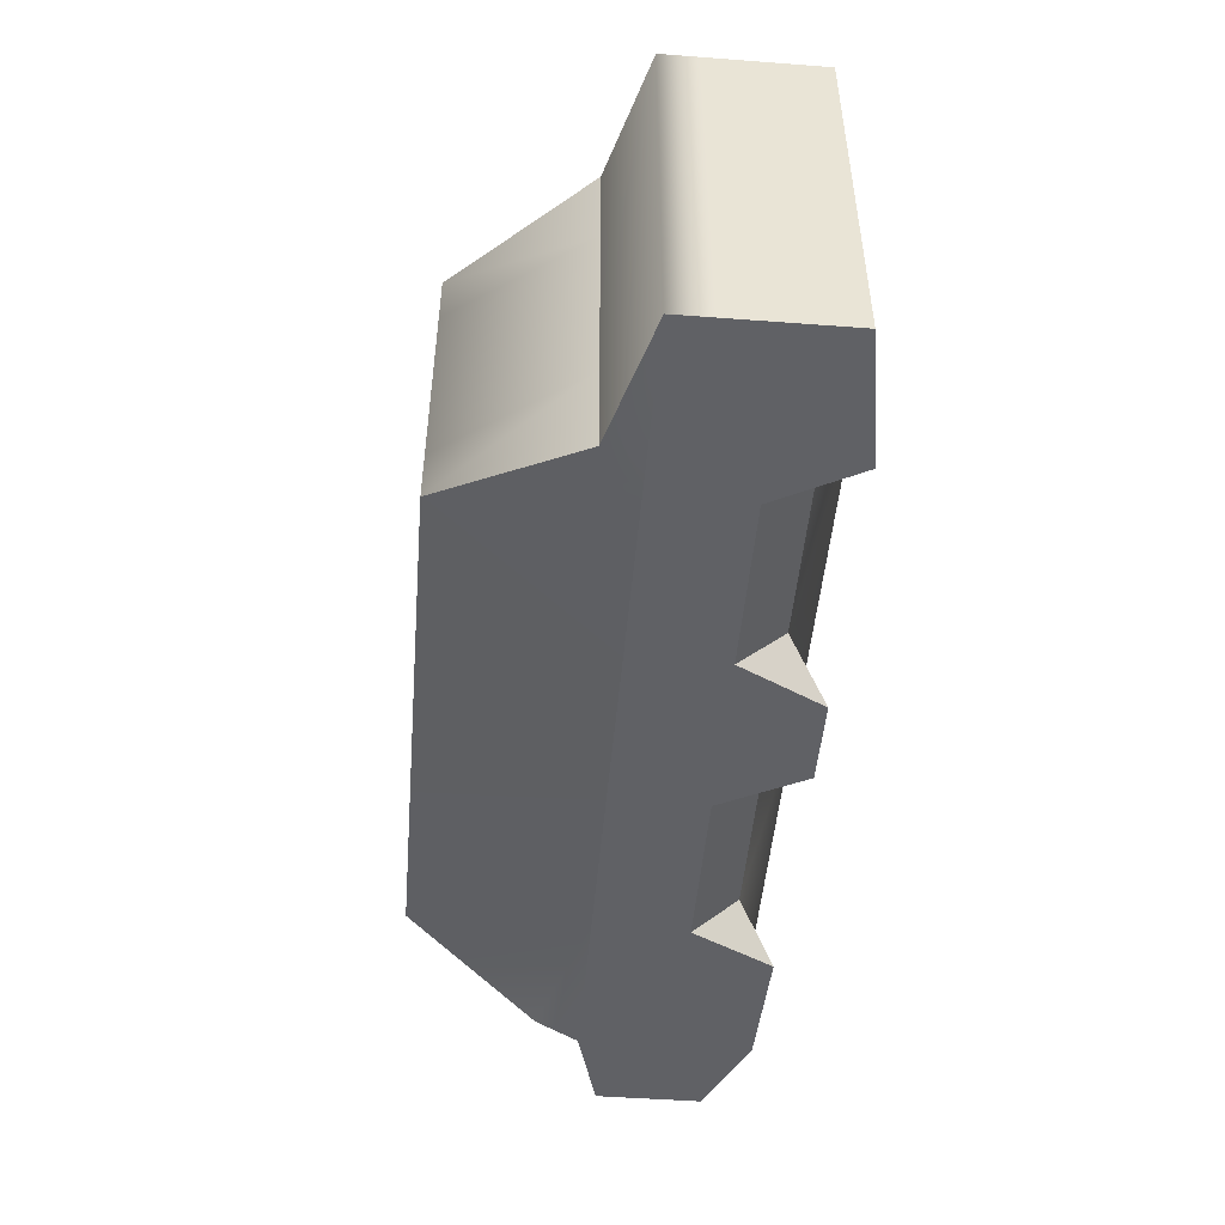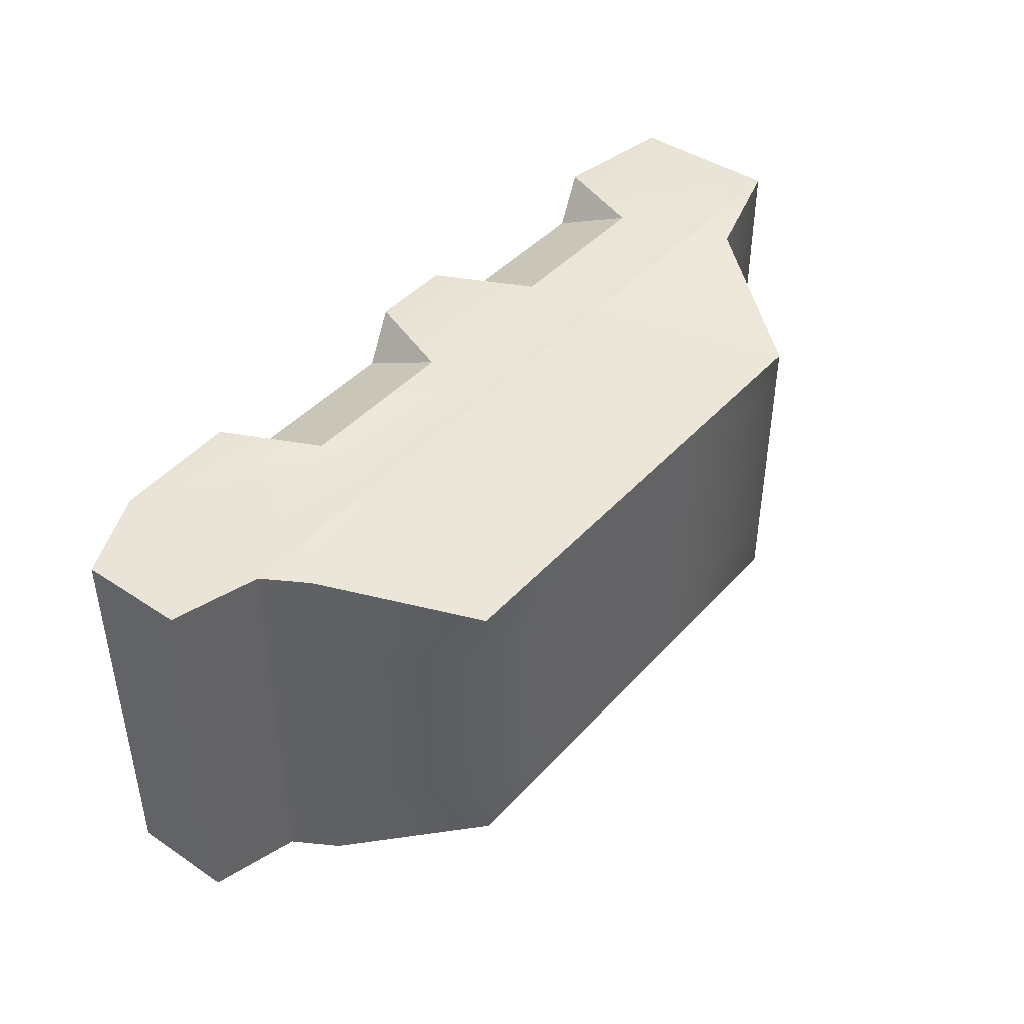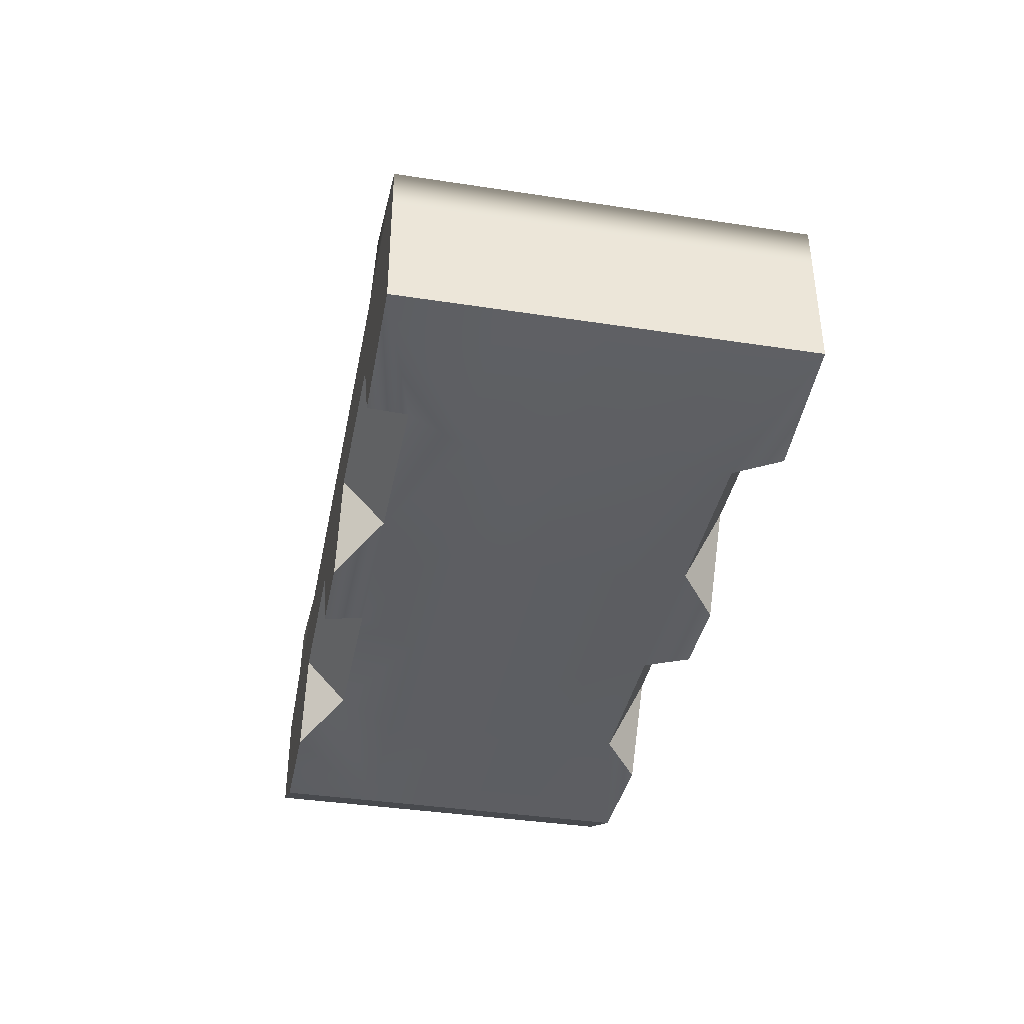
<metadata>
{"format":"obj","ext":"obj","renderer":"f3d","projection":"perspective","resolution":1024,"background":"white","views":[{"elev":-48.5,"azim":-94.8,"up":"+Z"},{"elev":42.9,"azim":128.3,"up":"+Z"},{"elev":-38.3,"azim":-101.0,"up":"+Y"}]}
</metadata>
<code>
g default
v 0.5178 1.344 0.08402
v 0.878 1.337 0.08402
v 0.5178 1.393 0.08402
v 0.5898 1.393 0.08402
v 0.6619 1.393 0.08402
v 0.7339 1.393 0.08402
v 0.8059 1.393 0.08402
v 0.878 1.393 0.08402
v 0.5178 1.41 0.08402
v 0.5898 1.41 0.08402
v 0.6619 1.41 0.08402
v 0.7339 1.41 0.08402
v 0.8059 1.41 0.08402
v 0.878 1.41 0.08402
v 0.5702 1.426 0.08402
v 0.5702 1.426 0.04201
v 0.5702 1.426 0
v 0.5702 1.426 -0.04201
v 0.5702 1.426 -0.08402
v 0.5178 1.41 -0.08402
v 0.5898 1.41 -0.08402
v 0.6619 1.41 -0.08402
v 0.7339 1.41 -0.08402
v 0.8059 1.41 -0.08402
v 0.878 1.41 -0.08402
v 0.5178 1.393 -0.08402
v 0.5898 1.393 -0.08402
v 0.6619 1.393 -0.08402
v 0.7339 1.393 -0.08402
v 0.8059 1.393 -0.08402
v 0.878 1.393 -0.08402
v 0.5178 1.344 -0.08402
v 0.878 1.337 -0.08402
v 0.5178 1.344 -0.04201
v 0.5898 1.337 -0.04201
v 0.6619 1.337 -0.04201
v 0.7339 1.337 -0.04201
v 0.8059 1.337 -0.04201
v 0.878 1.337 -0.04201
v 0.5178 1.344 0
v 0.5898 1.337 0
v 0.6619 1.337 0
v 0.7339 1.337 0
v 0.8059 1.337 0
v 0.878 1.337 0
v 0.5178 1.344 0.04201
v 0.5898 1.337 0.04201
v 0.6619 1.337 0.04201
v 0.7339 1.337 0.04201
v 0.8059 1.337 0.04201
v 0.878 1.337 0.04201
v 0.878 1.41 -0.04201
v 0.878 1.41 0
v 0.878 1.41 0.04201
v 0.5178 1.393 -0.04201
v 0.5178 1.393 0
v 0.5178 1.393 0.04201
v 0.5178 1.41 -0.04201
v 0.5178 1.41 0
v 0.5178 1.41 0.04201
v 0.5898 1.341 0.06804
v 0.5898 1.378 0.08651
v 0.5719 1.336 0.08402
v 0.6619 1.341 0.06804
v 0.6799 1.335 0.08402
v 0.6619 1.378 0.08651
v 0.7339 1.341 0.06804
v 0.7339 1.378 0.08651
v 0.7159 1.335 0.08402
v 0.8059 1.341 0.06804
v 0.8239 1.336 0.08402
v 0.8059 1.378 0.08651
v 0.5898 1.351 -0.06555
v 0.5719 1.336 -0.08402
v 0.5898 1.371 -0.08402
v 0.6619 1.351 -0.06555
v 0.6619 1.371 -0.08402
v 0.6799 1.335 -0.08402
v 0.7339 1.351 -0.06555
v 0.7159 1.335 -0.08402
v 0.7339 1.371 -0.08402
v 0.8059 1.351 -0.06555
v 0.8059 1.371 -0.08402
v 0.8239 1.336 -0.08402
v 0.5178 1.41 0.08402
v 0.5898 1.41 0.08402
v 0.6107 1.483 0.06554
v 0.5702 1.426 0.08402
v 0.6619 1.41 0.08402
v 0.6827 1.483 0.06554
v 0.7339 1.41 0.08402
v 0.7548 1.483 0.06554
v 0.8059 1.41 0.08402
v 0.8268 1.483 0.06554
v 0.878 1.41 0.08402
v 0.8668 1.428 0.08402
v 0.6107 1.483 0.04201
v 0.5702 1.426 0.04201
v 0.6827 1.483 0.04201
v 0.7548 1.483 0.04201
v 0.8268 1.483 0.04201
v 0.8668 1.428 0.04201
v 0.6107 1.483 0
v 0.5702 1.426 0
v 0.6827 1.483 0
v 0.7548 1.483 0
v 0.8268 1.483 0
v 0.8668 1.428 0
v 0.6107 1.483 -0.04201
v 0.5702 1.426 -0.04201
v 0.6827 1.483 -0.04201
v 0.7548 1.483 -0.04201
v 0.8268 1.483 -0.04201
v 0.8668 1.428 -0.04201
v 0.6107 1.483 -0.06554
v 0.5702 1.426 -0.08402
v 0.6827 1.483 -0.06554
v 0.7548 1.483 -0.06554
v 0.8268 1.483 -0.06554
v 0.8668 1.428 -0.08402
v 0.5898 1.41 -0.08402
v 0.5178 1.41 -0.08402
v 0.6619 1.41 -0.08402
v 0.7339 1.41 -0.08402
v 0.8059 1.41 -0.08402
v 0.878 1.41 -0.08402
v 0.878 1.337 -0.08402
v 0.878 1.337 -0.04201
v 0.878 1.393 -0.08402
v 0.878 1.337 0
v 0.878 1.337 0.04201
v 0.878 1.337 0.08402
v 0.878 1.393 0.08402
v 0.878 1.41 -0.08402
v 0.878 1.41 -0.04201
v 0.878 1.41 0
v 0.878 1.41 0.04201
v 0.878 1.41 0.08402
v 0.9148 1.355 -0.08402
v 0.9148 1.355 -0.04201
v 0.9148 1.382 -0.08402
v 0.9148 1.382 -0.04201
v 0.9148 1.355 0
v 0.9148 1.382 0
v 0.9148 1.355 0.04201
v 0.9148 1.382 0.04201
v 0.9148 1.355 0.08402
v 0.9148 1.382 0.08402
v 0.9148 1.4 -0.08402
v 0.9148 1.4 -0.04201
v 0.9148 1.4 0
v 0.9148 1.4 0.04201
v 0.9148 1.4 0.08402
g pCube2
f 63 62 1
f 4 3 62
f 1 62 3
f 62 66 4
f 4 66 5
f 68 72 6
f 6 72 7
f 3 4 9
f 9 4 10
f 4 5 10
f 10 5 11
f 5 6 11
f 11 6 12
f 6 7 12
f 12 7 13
f 7 8 13
f 13 8 14
f 85 86 88
f 88 86 87
f 86 89 87
f 87 89 90
f 89 91 90
f 90 91 92
f 91 93 92
f 92 93 94
f 95 96 93
f 93 96 94
f 88 87 98
f 98 87 97
f 87 90 97
f 97 90 99
f 90 92 99
f 99 92 100
f 92 94 100
f 100 94 101
f 96 102 94
f 94 102 101
f 98 97 104
f 104 97 103
f 97 99 103
f 103 99 105
f 99 100 105
f 105 100 106
f 100 101 106
f 106 101 107
f 101 102 107
f 107 102 108
f 104 103 110
f 110 103 109
f 103 105 109
f 109 105 111
f 105 106 111
f 111 106 112
f 106 107 112
f 112 107 113
f 107 108 113
f 113 108 114
f 109 115 110
f 110 115 116
f 109 111 115
f 115 111 117
f 111 112 117
f 117 112 118
f 112 113 118
f 118 113 119
f 113 114 119
f 119 114 120
f 115 121 116
f 116 121 122
f 117 123 115
f 115 123 121
f 118 124 117
f 117 124 123
f 119 125 118
f 118 125 124
f 119 120 125
f 125 120 126
f 20 21 26
f 26 21 27
f 21 22 27
f 27 22 28
f 22 23 28
f 28 23 29
f 23 24 29
f 29 24 30
f 24 25 30
f 30 25 31
f 74 32 75
f 32 26 75
f 26 27 75
f 27 28 75
f 75 28 77
f 28 29 77
f 29 81 77
f 81 80 77
f 80 78 77
f 29 30 81
f 81 30 83
f 30 31 83
f 31 33 83
f 33 84 83
f 34 32 35
f 35 32 73
f 32 74 73
f 73 76 35
f 35 76 36
f 79 82 37
f 37 82 38
f 34 35 40
f 40 35 41
f 35 36 41
f 41 36 42
f 36 37 42
f 42 37 43
f 37 38 43
f 43 38 44
f 38 39 44
f 44 39 45
f 40 41 46
f 46 41 47
f 41 42 47
f 47 42 48
f 42 43 48
f 48 43 49
f 43 44 49
f 49 44 50
f 44 45 50
f 50 45 51
f 46 47 1
f 47 61 1
f 61 63 1
f 47 48 61
f 61 48 64
f 48 49 64
f 49 67 64
f 67 69 64
f 69 65 64
f 49 50 67
f 67 50 70
f 51 2 50
f 50 2 70
f 2 71 70
f 140 139 142
f 142 139 141
f 143 140 144
f 144 140 142
f 145 143 146
f 146 143 144
f 147 145 148
f 148 145 146
f 142 141 150
f 150 141 149
f 144 142 151
f 151 142 150
f 146 144 152
f 152 144 151
f 148 146 153
f 153 146 152
f 32 34 26
f 26 34 55
f 34 40 55
f 55 40 56
f 40 46 56
f 56 46 57
f 46 1 57
f 57 1 3
f 26 55 20
f 20 55 58
f 55 56 58
f 58 56 59
f 56 57 59
f 59 57 60
f 57 3 60
f 60 3 9
f 20 58 19
f 19 58 18
f 58 59 18
f 18 59 17
f 59 60 17
f 17 60 16
f 60 9 16
f 16 9 15
f 6 5 68
f 5 66 68
f 66 65 68
f 65 69 68
f 8 7 2
f 7 72 2
f 72 71 2
f 37 36 79
f 36 76 79
f 76 78 79
f 78 80 79
f 33 39 84
f 84 39 82
f 82 39 38
f 62 61 66
f 66 61 64
f 68 67 72
f 72 67 70
f 73 75 76
f 76 75 77
f 79 81 82
f 82 81 83
f 61 62 63
f 64 65 66
f 67 68 69
f 70 71 72
f 73 74 75
f 76 77 78
f 79 80 81
f 82 83 84
f 85 9 86
f 9 10 86
f 88 15 85
f 15 9 85
f 86 10 89
f 10 11 89
f 89 11 91
f 11 12 91
f 91 12 93
f 12 13 93
f 93 13 95
f 13 14 95
f 98 16 88
f 16 15 88
f 104 17 98
f 17 16 98
f 110 18 104
f 18 17 104
f 116 19 110
f 19 18 110
f 121 21 122
f 21 20 122
f 122 20 116
f 20 19 116
f 123 22 121
f 22 21 121
f 124 23 123
f 23 22 123
f 125 24 124
f 24 23 124
f 126 25 125
f 25 24 125
f 128 39 127
f 39 33 127
f 127 33 129
f 33 31 129
f 130 45 128
f 45 39 128
f 131 51 130
f 51 45 130
f 132 2 131
f 2 51 131
f 133 8 132
f 8 2 132
f 129 31 134
f 31 25 134
f 134 25 135
f 25 52 135
f 135 52 136
f 52 53 136
f 136 53 137
f 53 54 137
f 137 54 138
f 54 14 138
f 138 14 133
f 14 8 133
f 128 127 140
f 140 127 139
f 127 129 139
f 139 129 141
f 130 128 143
f 143 128 140
f 131 130 145
f 145 130 143
f 132 131 147
f 147 131 145
f 132 147 133
f 133 147 148
f 134 149 129
f 129 149 141
f 134 135 149
f 149 135 150
f 135 136 150
f 150 136 151
f 136 137 151
f 151 137 152
f 137 138 152
f 152 138 153
f 138 133 153
f 153 133 148
f 14 54 96
f 96 54 102
f 54 53 102
f 102 53 108
f 53 52 108
f 108 52 114
f 52 25 114
f 114 25 120
g default
v 0.5178 1.344 0.08402
v 0.878 1.337 0.08402
v 0.5178 1.393 0.08402
v 0.5898 1.393 0.08402
v 0.6619 1.393 0.08402
v 0.7339 1.393 0.08402
v 0.8059 1.393 0.08402
v 0.878 1.393 0.08402
v 0.5178 1.41 0.08402
v 0.5898 1.41 0.08402
v 0.6619 1.41 0.08402
v 0.7339 1.41 0.08402
v 0.8059 1.41 0.08402
v 0.878 1.41 0.08402
v 0.5702 1.426 0.08402
v 0.5702 1.426 0.04201
v 0.5702 1.426 0
v 0.5702 1.426 -0.04201
v 0.5702 1.426 -0.08402
v 0.5178 1.41 -0.08402
v 0.5898 1.41 -0.08402
v 0.6619 1.41 -0.08402
v 0.7339 1.41 -0.08402
v 0.8059 1.41 -0.08402
v 0.878 1.41 -0.08402
v 0.5178 1.393 -0.08402
v 0.5898 1.393 -0.08402
v 0.6619 1.393 -0.08402
v 0.7339 1.393 -0.08402
v 0.8059 1.393 -0.08402
v 0.878 1.393 -0.08402
v 0.5178 1.344 -0.08402
v 0.878 1.337 -0.08402
v 0.5178 1.344 -0.04201
v 0.5898 1.337 -0.04201
v 0.6619 1.337 -0.04201
v 0.7339 1.337 -0.04201
v 0.8059 1.337 -0.04201
v 0.878 1.337 -0.04201
v 0.5178 1.344 0
v 0.5898 1.337 0
v 0.6619 1.337 0
v 0.7339 1.337 0
v 0.8059 1.337 0
v 0.878 1.337 0
v 0.5178 1.344 0.04201
v 0.5898 1.337 0.04201
v 0.6619 1.337 0.04201
v 0.7339 1.337 0.04201
v 0.8059 1.337 0.04201
v 0.878 1.337 0.04201
v 0.878 1.41 -0.04201
v 0.878 1.41 0
v 0.878 1.41 0.04201
v 0.5178 1.393 -0.04201
v 0.5178 1.393 0
v 0.5178 1.393 0.04201
v 0.5178 1.41 -0.04201
v 0.5178 1.41 0
v 0.5178 1.41 0.04201
v 0.5898 1.341 0.06804
v 0.5898 1.378 0.08651
v 0.5719 1.336 0.08402
v 0.6619 1.341 0.06804
v 0.6799 1.335 0.08402
v 0.6619 1.378 0.08651
v 0.7339 1.341 0.06804
v 0.7339 1.378 0.08651
v 0.7159 1.335 0.08402
v 0.8059 1.341 0.06804
v 0.8239 1.336 0.08402
v 0.8059 1.378 0.08651
v 0.5898 1.351 -0.06555
v 0.5719 1.336 -0.08402
v 0.5898 1.371 -0.08402
v 0.6619 1.351 -0.06555
v 0.6619 1.371 -0.08402
v 0.6799 1.335 -0.08402
v 0.7339 1.351 -0.06555
v 0.7159 1.335 -0.08402
v 0.7339 1.371 -0.08402
v 0.8059 1.351 -0.06555
v 0.8059 1.371 -0.08402
v 0.8239 1.336 -0.08402
v 0.5178 1.41 0.08402
v 0.5898 1.41 0.08402
v 0.6107 1.483 0.06554
v 0.5702 1.426 0.08402
v 0.6619 1.41 0.08402
v 0.6827 1.483 0.06554
v 0.7339 1.41 0.08402
v 0.7548 1.483 0.06554
v 0.8059 1.41 0.08402
v 0.8268 1.483 0.06554
v 0.878 1.41 0.08402
v 0.8668 1.428 0.08402
v 0.6107 1.483 0.04201
v 0.5702 1.426 0.04201
v 0.6827 1.483 0.04201
v 0.7548 1.483 0.04201
v 0.8268 1.483 0.04201
v 0.8668 1.428 0.04201
v 0.6107 1.483 0
v 0.5702 1.426 0
v 0.6827 1.483 0
v 0.7548 1.483 0
v 0.8268 1.483 0
v 0.8668 1.428 0
v 0.6107 1.483 -0.04201
v 0.5702 1.426 -0.04201
v 0.6827 1.483 -0.04201
v 0.7548 1.483 -0.04201
v 0.8268 1.483 -0.04201
v 0.8668 1.428 -0.04201
v 0.6107 1.483 -0.06554
v 0.5702 1.426 -0.08402
v 0.6827 1.483 -0.06554
v 0.7548 1.483 -0.06554
v 0.8268 1.483 -0.06554
v 0.8668 1.428 -0.08402
v 0.5898 1.41 -0.08402
v 0.5178 1.41 -0.08402
v 0.6619 1.41 -0.08402
v 0.7339 1.41 -0.08402
v 0.8059 1.41 -0.08402
v 0.878 1.41 -0.08402
v 0.878 1.337 -0.08402
v 0.878 1.337 -0.04201
v 0.878 1.393 -0.08402
v 0.878 1.337 0
v 0.878 1.337 0.04201
v 0.878 1.337 0.08402
v 0.878 1.393 0.08402
v 0.878 1.41 -0.08402
v 0.878 1.41 -0.04201
v 0.878 1.41 0
v 0.878 1.41 0.04201
v 0.878 1.41 0.08402
v 0.9148 1.355 -0.08402
v 0.9148 1.355 -0.04201
v 0.9148 1.382 -0.08402
v 0.9148 1.382 -0.04201
v 0.9148 1.355 0
v 0.9148 1.382 0
v 0.9148 1.355 0.04201
v 0.9148 1.382 0.04201
v 0.9148 1.355 0.08402
v 0.9148 1.382 0.08402
v 0.9148 1.4 -0.08402
v 0.9148 1.4 -0.04201
v 0.9148 1.4 0
v 0.9148 1.4 0.04201
v 0.9148 1.4 0.08402
g pCube2
f 216 215 154
f 157 156 215
f 154 215 156
f 215 219 157
f 157 219 158
f 221 225 159
f 159 225 160
f 156 157 162
f 162 157 163
f 157 158 163
f 163 158 164
f 158 159 164
f 164 159 165
f 159 160 165
f 165 160 166
f 160 161 166
f 166 161 167
f 238 239 241
f 241 239 240
f 239 242 240
f 240 242 243
f 242 244 243
f 243 244 245
f 244 246 245
f 245 246 247
f 248 249 246
f 246 249 247
f 241 240 251
f 251 240 250
f 240 243 250
f 250 243 252
f 243 245 252
f 252 245 253
f 245 247 253
f 253 247 254
f 249 255 247
f 247 255 254
f 251 250 257
f 257 250 256
f 250 252 256
f 256 252 258
f 252 253 258
f 258 253 259
f 253 254 259
f 259 254 260
f 254 255 260
f 260 255 261
f 257 256 263
f 263 256 262
f 256 258 262
f 262 258 264
f 258 259 264
f 264 259 265
f 259 260 265
f 265 260 266
f 260 261 266
f 266 261 267
f 262 268 263
f 263 268 269
f 262 264 268
f 268 264 270
f 264 265 270
f 270 265 271
f 265 266 271
f 271 266 272
f 266 267 272
f 272 267 273
f 268 274 269
f 269 274 275
f 270 276 268
f 268 276 274
f 271 277 270
f 270 277 276
f 272 278 271
f 271 278 277
f 272 273 278
f 278 273 279
f 173 174 179
f 179 174 180
f 174 175 180
f 180 175 181
f 175 176 181
f 181 176 182
f 176 177 182
f 182 177 183
f 177 178 183
f 183 178 184
f 227 185 228
f 185 179 228
f 179 180 228
f 180 181 228
f 228 181 230
f 181 182 230
f 182 234 230
f 234 233 230
f 233 231 230
f 182 183 234
f 234 183 236
f 183 184 236
f 184 186 236
f 186 237 236
f 187 185 188
f 188 185 226
f 185 227 226
f 226 229 188
f 188 229 189
f 232 235 190
f 190 235 191
f 187 188 193
f 193 188 194
f 188 189 194
f 194 189 195
f 189 190 195
f 195 190 196
f 190 191 196
f 196 191 197
f 191 192 197
f 197 192 198
f 193 194 199
f 199 194 200
f 194 195 200
f 200 195 201
f 195 196 201
f 201 196 202
f 196 197 202
f 202 197 203
f 197 198 203
f 203 198 204
f 199 200 154
f 200 214 154
f 214 216 154
f 200 201 214
f 214 201 217
f 201 202 217
f 202 220 217
f 220 222 217
f 222 218 217
f 202 203 220
f 220 203 223
f 204 155 203
f 203 155 223
f 155 224 223
f 293 292 295
f 295 292 294
f 296 293 297
f 297 293 295
f 298 296 299
f 299 296 297
f 300 298 301
f 301 298 299
f 295 294 303
f 303 294 302
f 297 295 304
f 304 295 303
f 299 297 305
f 305 297 304
f 301 299 306
f 306 299 305
f 185 187 179
f 179 187 208
f 187 193 208
f 208 193 209
f 193 199 209
f 209 199 210
f 199 154 210
f 210 154 156
f 179 208 173
f 173 208 211
f 208 209 211
f 211 209 212
f 209 210 212
f 212 210 213
f 210 156 213
f 213 156 162
f 173 211 172
f 172 211 171
f 211 212 171
f 171 212 170
f 212 213 170
f 170 213 169
f 213 162 169
f 169 162 168
f 159 158 221
f 158 219 221
f 219 218 221
f 218 222 221
f 161 160 155
f 160 225 155
f 225 224 155
f 190 189 232
f 189 229 232
f 229 231 232
f 231 233 232
f 186 192 237
f 237 192 235
f 235 192 191
f 215 214 219
f 219 214 217
f 221 220 225
f 225 220 223
f 226 228 229
f 229 228 230
f 232 234 235
f 235 234 236
f 214 215 216
f 217 218 219
f 220 221 222
f 223 224 225
f 226 227 228
f 229 230 231
f 232 233 234
f 235 236 237
f 238 162 239
f 162 163 239
f 241 168 238
f 168 162 238
f 239 163 242
f 163 164 242
f 242 164 244
f 164 165 244
f 244 165 246
f 165 166 246
f 246 166 248
f 166 167 248
f 251 169 241
f 169 168 241
f 257 170 251
f 170 169 251
f 263 171 257
f 171 170 257
f 269 172 263
f 172 171 263
f 274 174 275
f 174 173 275
f 275 173 269
f 173 172 269
f 276 175 274
f 175 174 274
f 277 176 276
f 176 175 276
f 278 177 277
f 177 176 277
f 279 178 278
f 178 177 278
f 281 192 280
f 192 186 280
f 280 186 282
f 186 184 282
f 283 198 281
f 198 192 281
f 284 204 283
f 204 198 283
f 285 155 284
f 155 204 284
f 286 161 285
f 161 155 285
f 282 184 287
f 184 178 287
f 287 178 288
f 178 205 288
f 288 205 289
f 205 206 289
f 289 206 290
f 206 207 290
f 290 207 291
f 207 167 291
f 291 167 286
f 167 161 286
f 281 280 293
f 293 280 292
f 280 282 292
f 292 282 294
f 283 281 296
f 296 281 293
f 284 283 298
f 298 283 296
f 285 284 300
f 300 284 298
f 285 300 286
f 286 300 301
f 287 302 282
f 282 302 294
f 287 288 302
f 302 288 303
f 288 289 303
f 303 289 304
f 289 290 304
f 304 290 305
f 290 291 305
f 305 291 306
f 291 286 306
f 306 286 301
f 167 207 249
f 249 207 255
f 207 206 255
f 255 206 261
f 206 205 261
f 261 205 267
f 205 178 267
f 267 178 273

</code>
